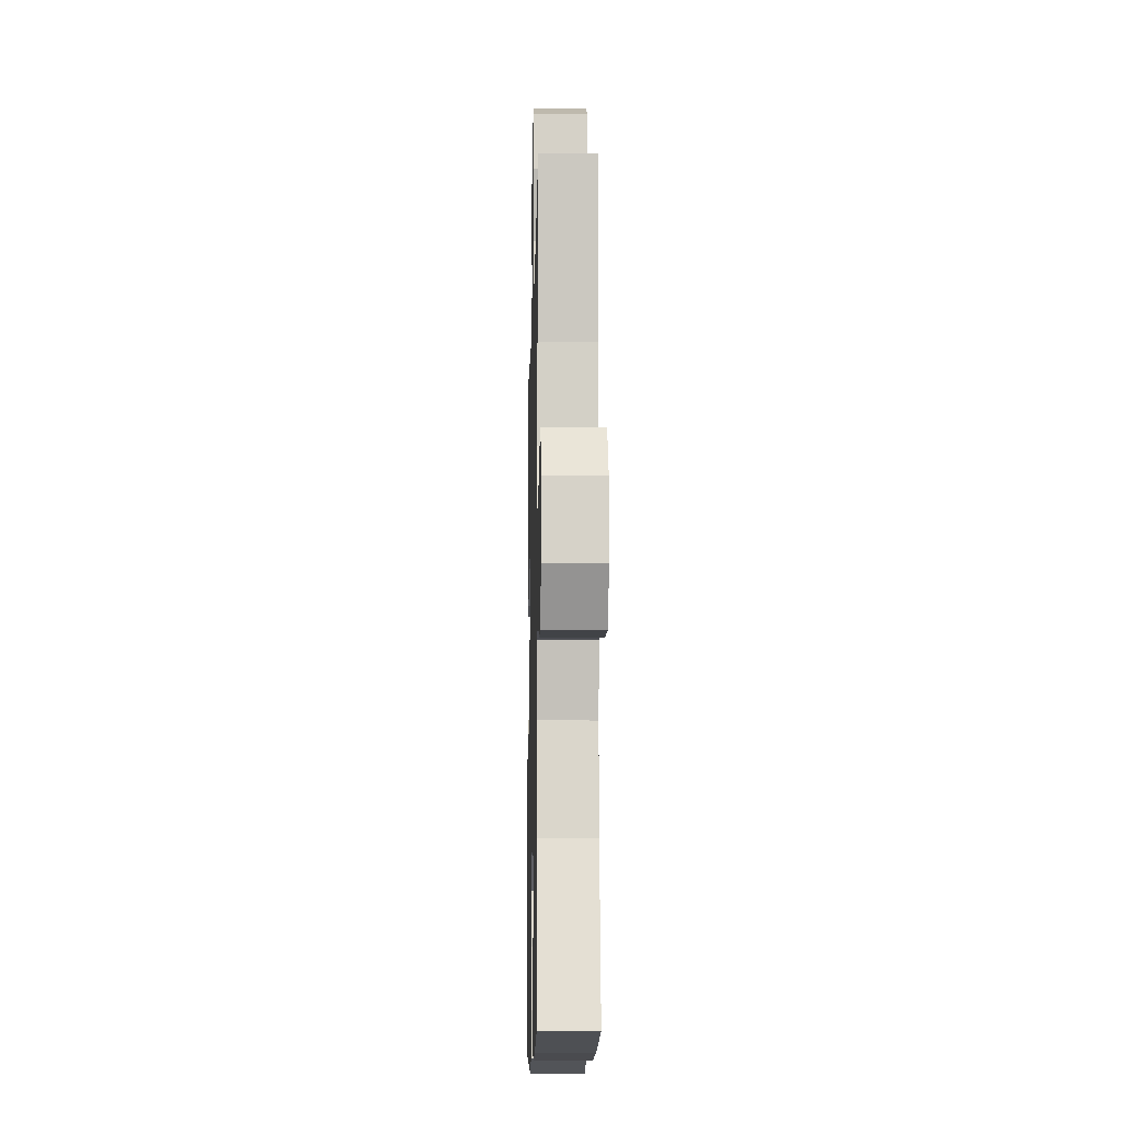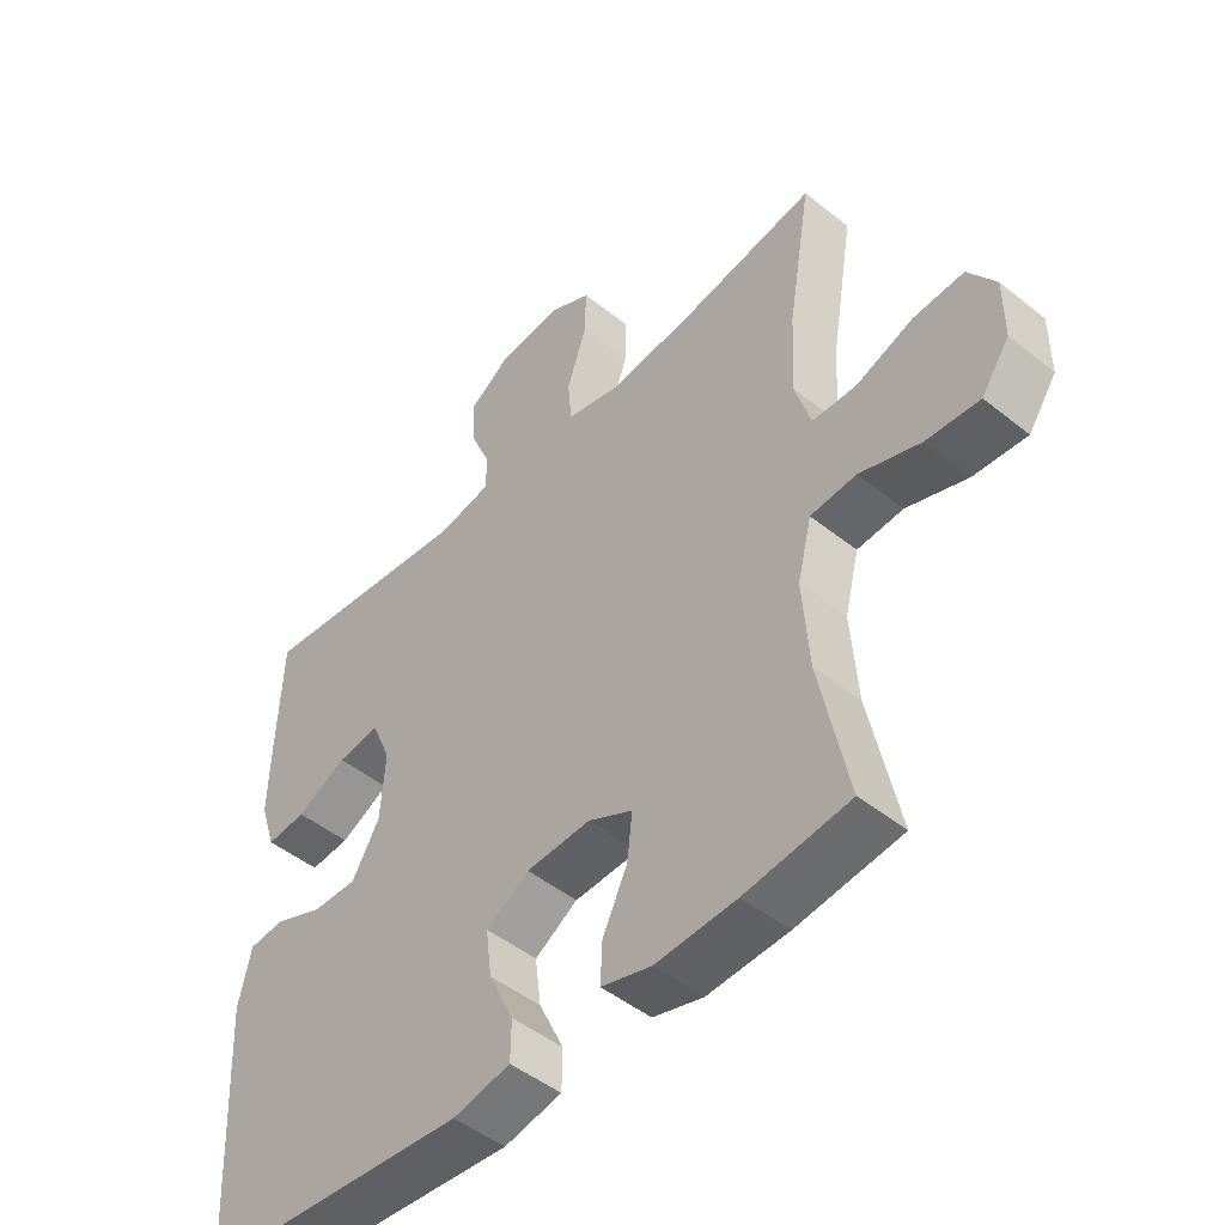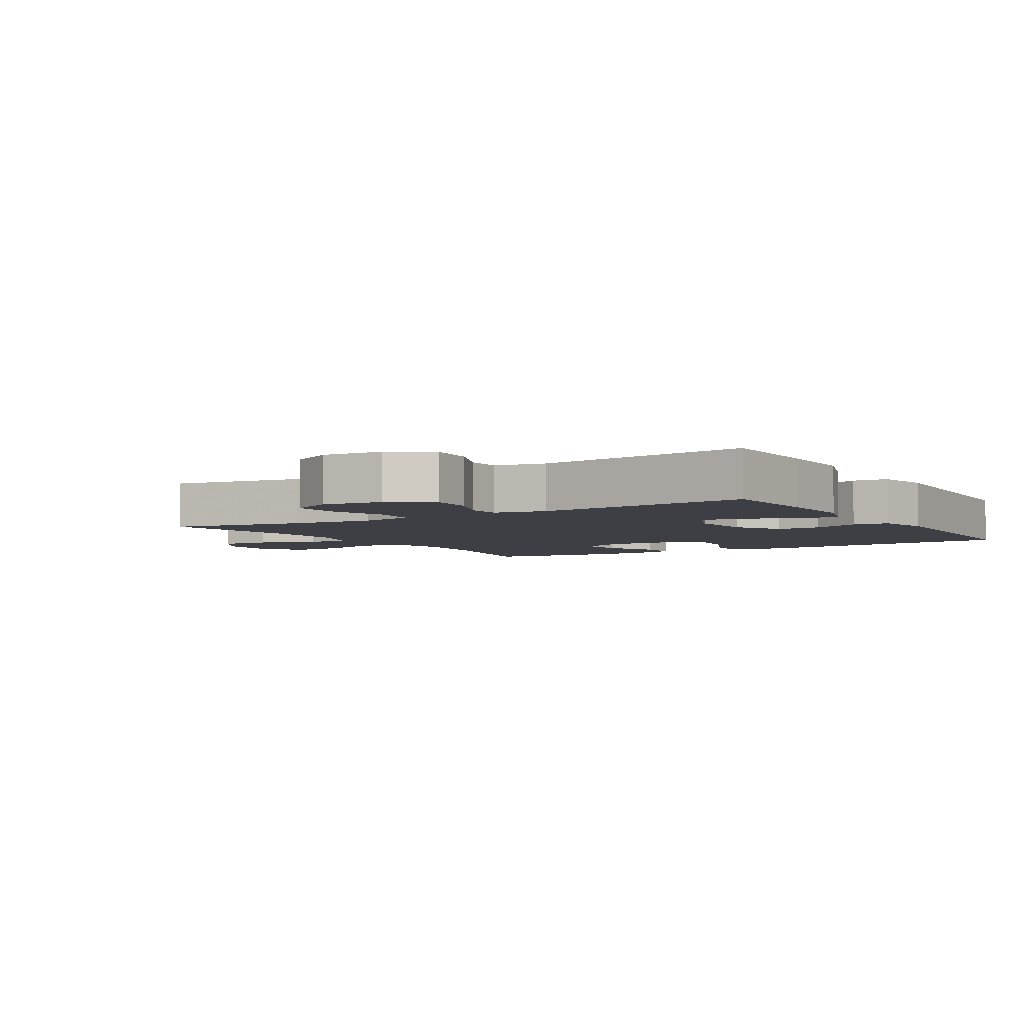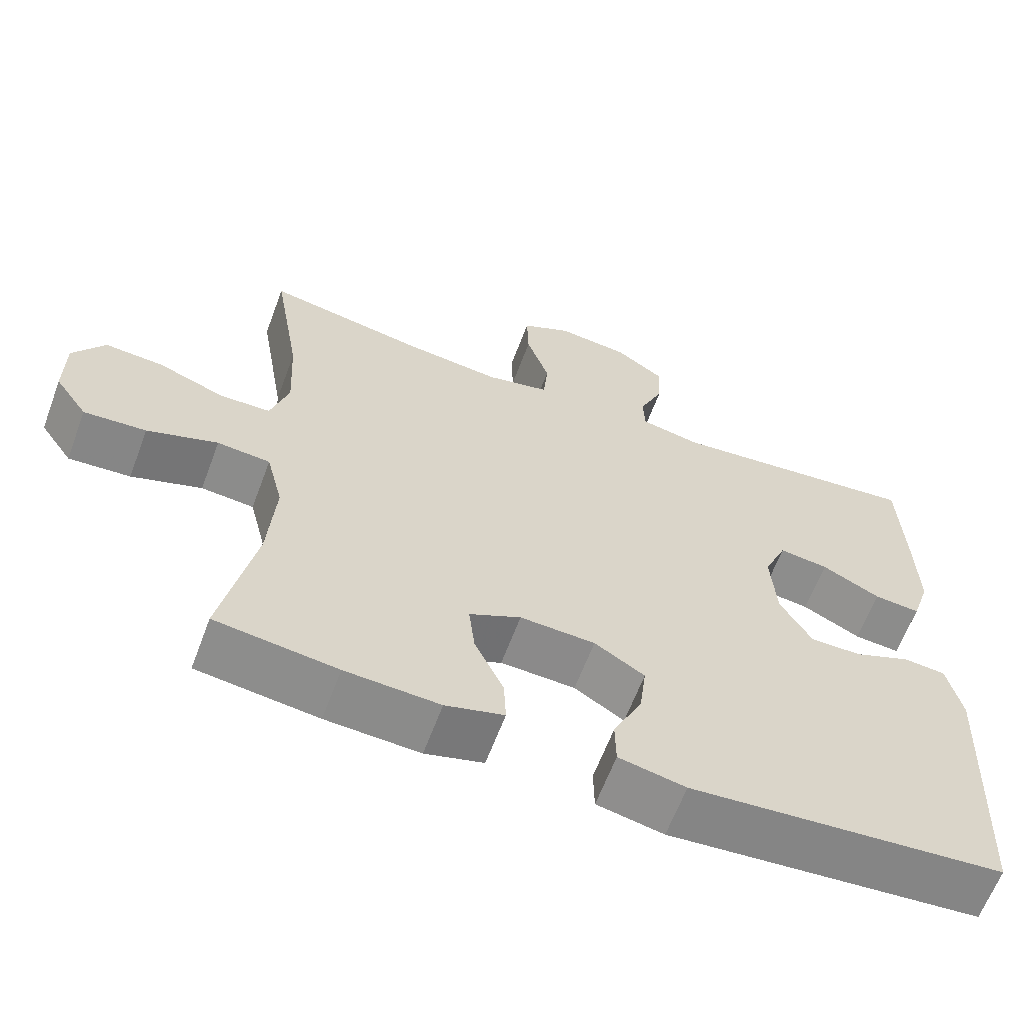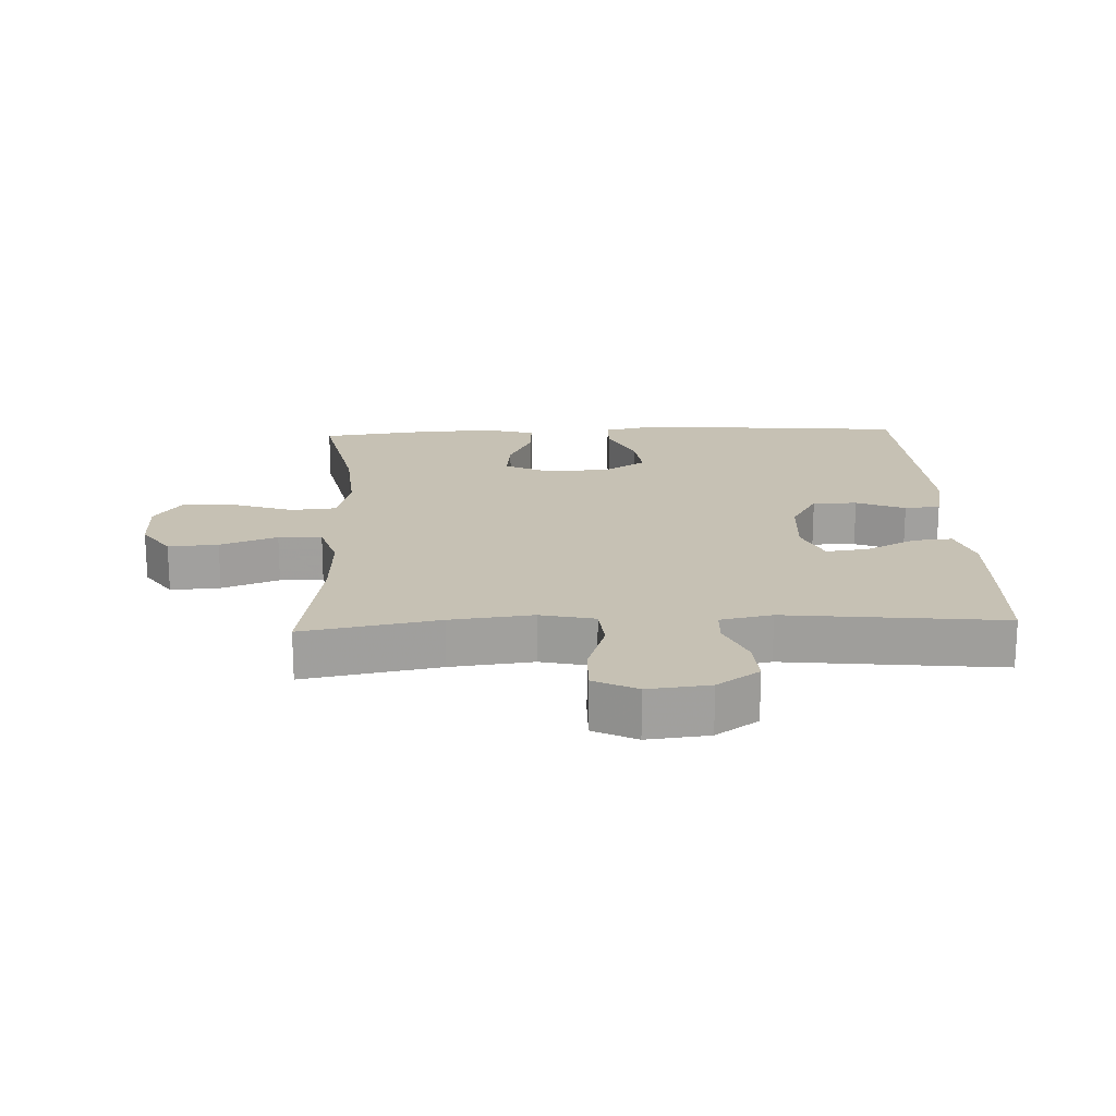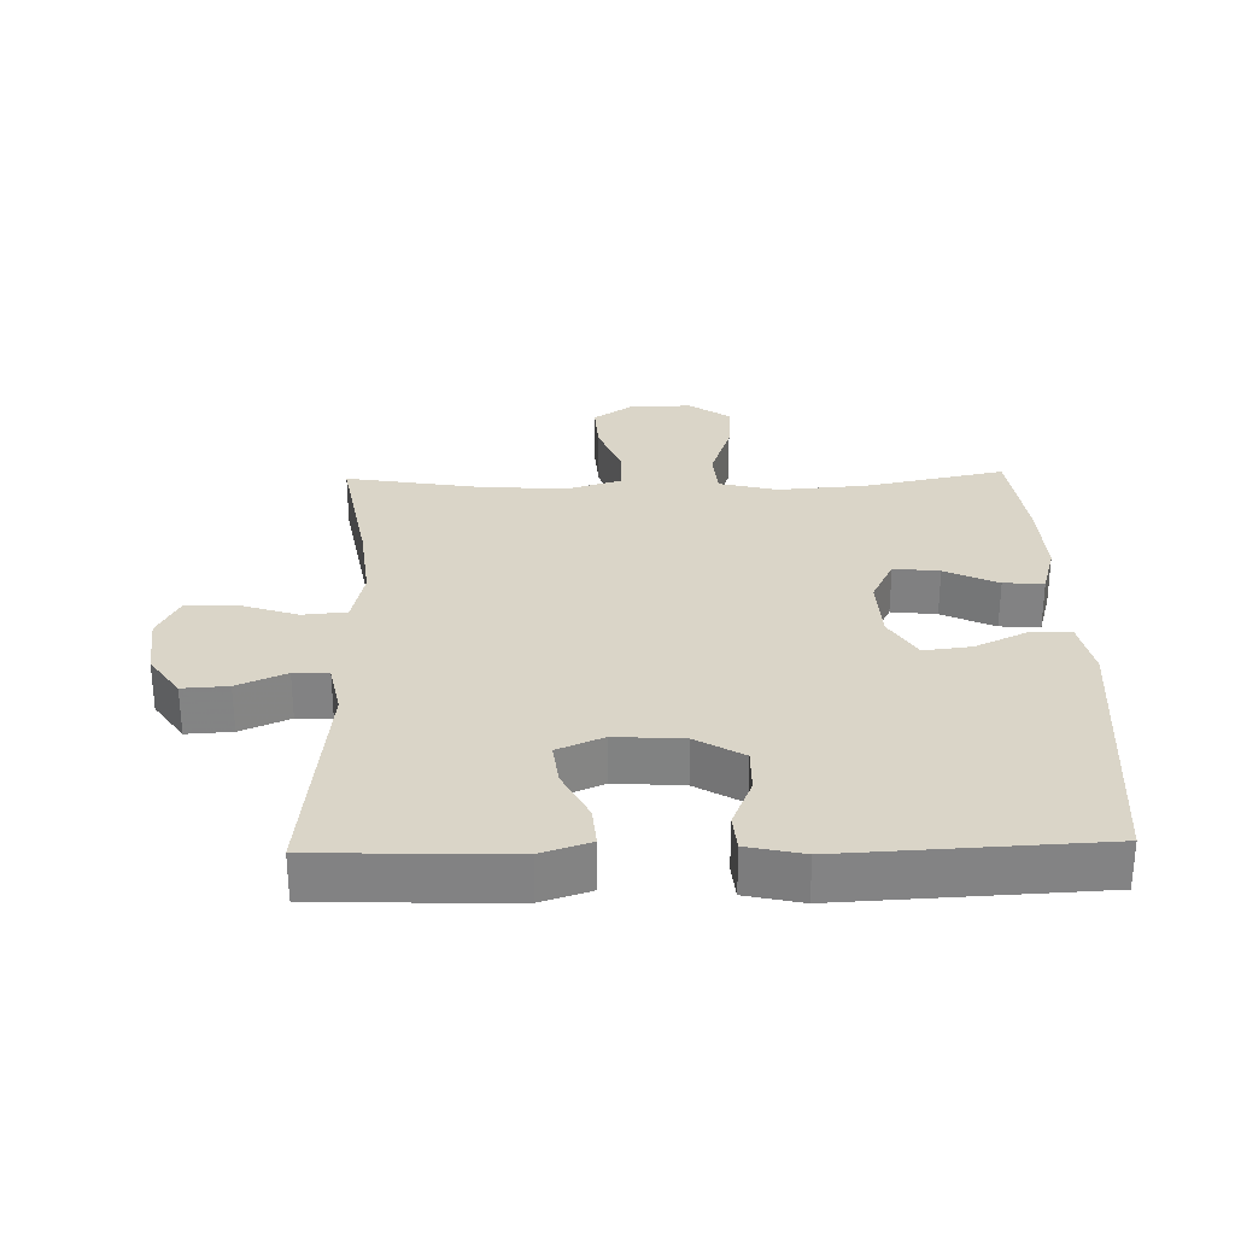
<metadata>
{"format":"obj","ext":"obj","renderer":"f3d","projection":"perspective","resolution":1024,"background":"white","views":[{"elev":-11.5,"azim":-91.3,"up":"+Z"},{"elev":-47.9,"azim":-132.0,"up":"+Z"},{"elev":-4.5,"azim":31.7,"up":"+Y"},{"elev":-63.1,"azim":-20.5,"up":"+Z"},{"elev":18.6,"azim":-2.6,"up":"+Y"},{"elev":29.1,"azim":88.6,"up":"+Y"}]}
</metadata>
<code>
v -0.5 0.07 -0.5
v -0.456 0.07 -0.287
v -0.446 0.07 -0.153
v -0.468 0.07 -0.065
v -0.538 0.07 -0.059
v -0.631 0.07 -0.091
v -0.713 0.07 -0.097
v -0.756 0.07 -0.035
v -0.756 0.07 0.057
v -0.714 0.07 0.119
v -0.637 0.07 0.114
v -0.549 0.07 0.081
v -0.482 0.07 0.083
v -0.458 0.07 0.162
v -0.464 0.07 0.285
v -0.5 0.07 0.5
v -0.291 0.07 0.462
v -0.164 0.07 0.448
v -0.08 0.07 0.467
v -0.074 0.07 0.534
v -0.104 0.07 0.623
v -0.106 0.07 0.697
v -0.04 0.07 0.73
v 0.055 0.07 0.72
v 0.12 0.07 0.675
v 0.116 0.07 0.606
v 0.084 0.07 0.532
v 0.086 0.07 0.479
v 0.166 0.07 0.463
v 0.5 0.07 0.5
v 0.507 0.07 0.331
v 0.51 0.07 0.21
v 0.486 0.07 0.136
v 0.425 0.07 0.141
v 0.348 0.07 0.18
v 0.283 0.07 0.188
v 0.253 0.07 0.118
v 0.26 0.07 0.015
v 0.302 0.07 -0.057
v 0.37 0.07 -0.056
v 0.445 0.07 -0.025
v 0.5 0.07 -0.03
v 0.519 0.07 -0.115
v 0.5 0.07 -0.5
v 0.087 0.07 -0.536
v -0.001 0.07 -0.518
v -0.002 0.07 -0.458
v 0.036 0.07 -0.377
v 0.045 0.07 -0.305
v -0.021 0.07 -0.264
v -0.12 0.07 -0.26
v -0.188 0.07 -0.294
v -0.18 0.07 -0.363
v -0.142 0.07 -0.443
v -0.139 0.07 -0.504
v -0.216 0.07 -0.526
v -0.34 0.07 -0.52
v -0.5 0 -0.5
v -0.456 0 -0.287
v -0.446 0 -0.153
v -0.468 0 -0.065
v -0.538 0 -0.059
v -0.631 0 -0.091
v -0.713 0 -0.097
v -0.756 0 -0.035
v -0.756 0 0.057
v -0.714 0 0.119
v -0.637 0 0.114
v -0.549 0 0.081
v -0.482 0 0.083
v -0.458 0 0.162
v -0.464 0 0.285
v -0.5 0 0.5
v -0.291 0 0.462
v -0.164 0 0.448
v -0.08 0 0.467
v -0.074 0 0.534
v -0.104 0 0.623
v -0.106 0 0.697
v -0.04 0 0.73
v 0.055 0 0.72
v 0.12 0 0.675
v 0.116 0 0.606
v 0.084 0 0.532
v 0.086 0 0.479
v 0.166 0 0.463
v 0.5 0 0.5
v 0.507 0 0.331
v 0.51 0 0.21
v 0.486 0 0.136
v 0.425 0 0.141
v 0.348 0 0.18
v 0.283 0 0.188
v 0.253 0 0.118
v 0.26 0 0.015
v 0.302 0 -0.057
v 0.37 0 -0.056
v 0.445 0 -0.025
v 0.5 0 -0.03
v 0.519 0 -0.115
v 0.5 0 -0.5
v 0.087 0 -0.536
v -0.001 0 -0.518
v -0.002 0 -0.458
v 0.036 0 -0.377
v 0.045 0 -0.305
v -0.021 0 -0.264
v -0.12 0 -0.26
v -0.188 0 -0.294
v -0.18 0 -0.363
v -0.142 0 -0.443
v -0.139 0 -0.504
v -0.216 0 -0.526
v -0.34 0 -0.52
f 57 1 2
f 56 57 2
f 55 56 2
f 54 55 2
f 53 54 2
f 52 53 2 3
f 51 52 3 4
f 50 51 4
f 46 47 48
f 45 46 48
f 44 45 48
f 43 44 48
f 42 43 48
f 41 42 48
f 40 41 48
f 39 40 48 49
f 38 39 49 50
f 33 34 35
f 32 33 35
f 31 32 35
f 30 31 35
f 29 30 35
f 28 29 35 36
f 25 26 27
f 24 25 27
f 23 24 27
f 22 23 27
f 21 22 27
f 20 21 27
f 19 20 27 28
f 28 36 37
f 19 28 37
f 18 19 37
f 15 16 17
f 37 38 50
f 18 37 50
f 17 18 50
f 15 17 50
f 14 15 50
f 10 11 12
f 9 10 12
f 8 9 12
f 7 8 12
f 6 7 12
f 5 6 12
f 13 14 50 4
f 4 5 12 13
f 59 58 114
f 59 114 113
f 59 113 112
f 59 112 111
f 59 111 110
f 60 59 110 109
f 61 60 109 108
f 61 108 107
f 105 104 103
f 105 103 102
f 105 102 101
f 105 101 100
f 105 100 99
f 105 99 98
f 105 98 97
f 106 105 97 96
f 107 106 96 95
f 92 91 90
f 92 90 89
f 92 89 88
f 92 88 87
f 92 87 86
f 93 92 86 85
f 84 83 82
f 84 82 81
f 84 81 80
f 84 80 79
f 84 79 78
f 84 78 77
f 85 84 77 76
f 94 93 85
f 94 85 76
f 94 76 75
f 74 73 72
f 107 95 94
f 107 94 75
f 107 75 74
f 107 74 72
f 107 72 71
f 69 68 67
f 69 67 66
f 69 66 65
f 69 65 64
f 69 64 63
f 69 63 62
f 61 107 71 70
f 70 69 62 61
f 1 58 59 2
f 2 59 60 3
f 3 60 61 4
f 4 61 62 5
f 5 62 63 6
f 6 63 64 7
f 7 64 65 8
f 8 65 66 9
f 9 66 67 10
f 10 67 68 11
f 11 68 69 12
f 12 69 70 13
f 13 70 71 14
f 14 71 72 15
f 15 72 73 16
f 16 73 74 17
f 17 74 75 18
f 18 75 76 19
f 19 76 77 20
f 20 77 78 21
f 21 78 79 22
f 22 79 80 23
f 23 80 81 24
f 24 81 82 25
f 25 82 83 26
f 26 83 84 27
f 27 84 85 28
f 28 85 86 29
f 29 86 87 30
f 30 87 88 31
f 31 88 89 32
f 32 89 90 33
f 33 90 91 34
f 34 91 92 35
f 35 92 93 36
f 36 93 94 37
f 37 94 95 38
f 38 95 96 39
f 39 96 97 40
f 40 97 98 41
f 41 98 99 42
f 42 99 100 43
f 43 100 101 44
f 44 101 102 45
f 45 102 103 46
f 46 103 104 47
f 47 104 105 48
f 48 105 106 49
f 49 106 107 50
f 50 107 108 51
f 51 108 109 52
f 52 109 110 53
f 53 110 111 54
f 54 111 112 55
f 55 112 113 56
f 56 113 114 57
f 57 114 58 1

</code>
